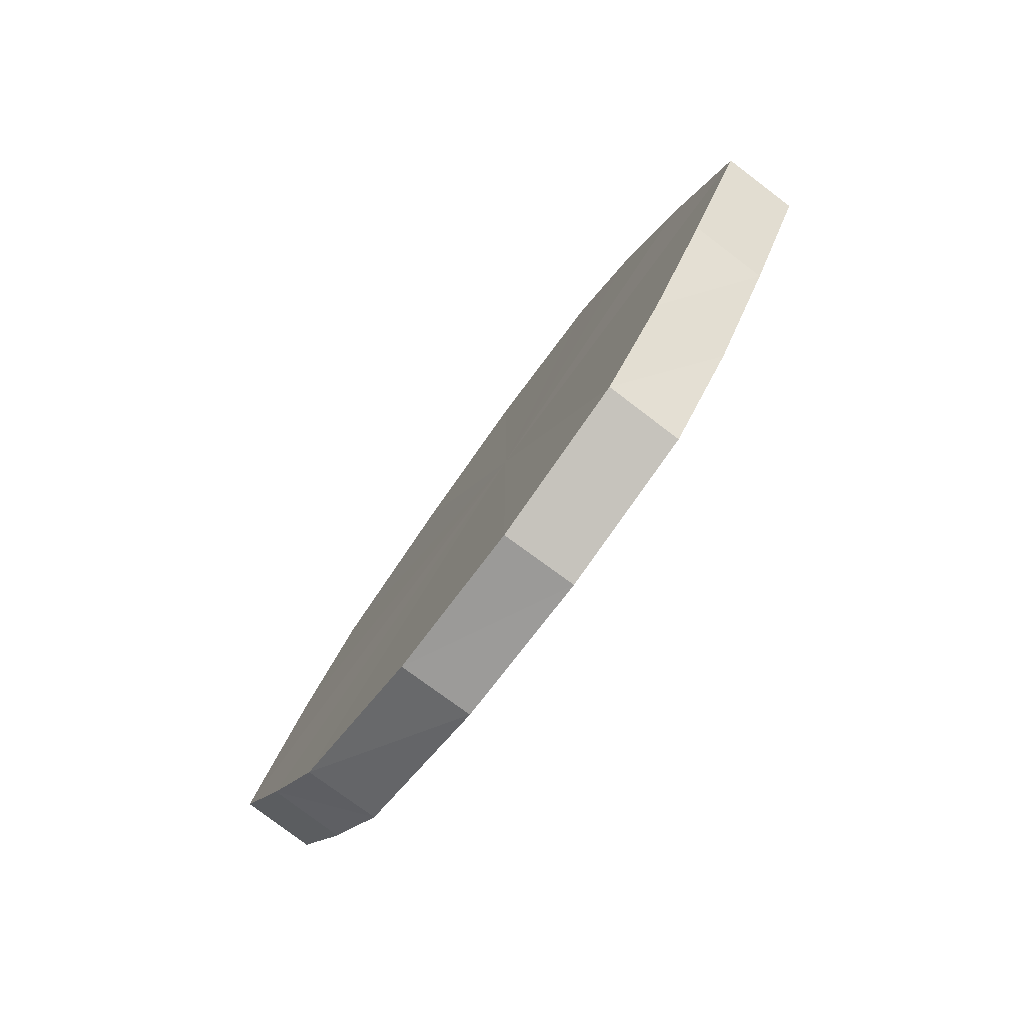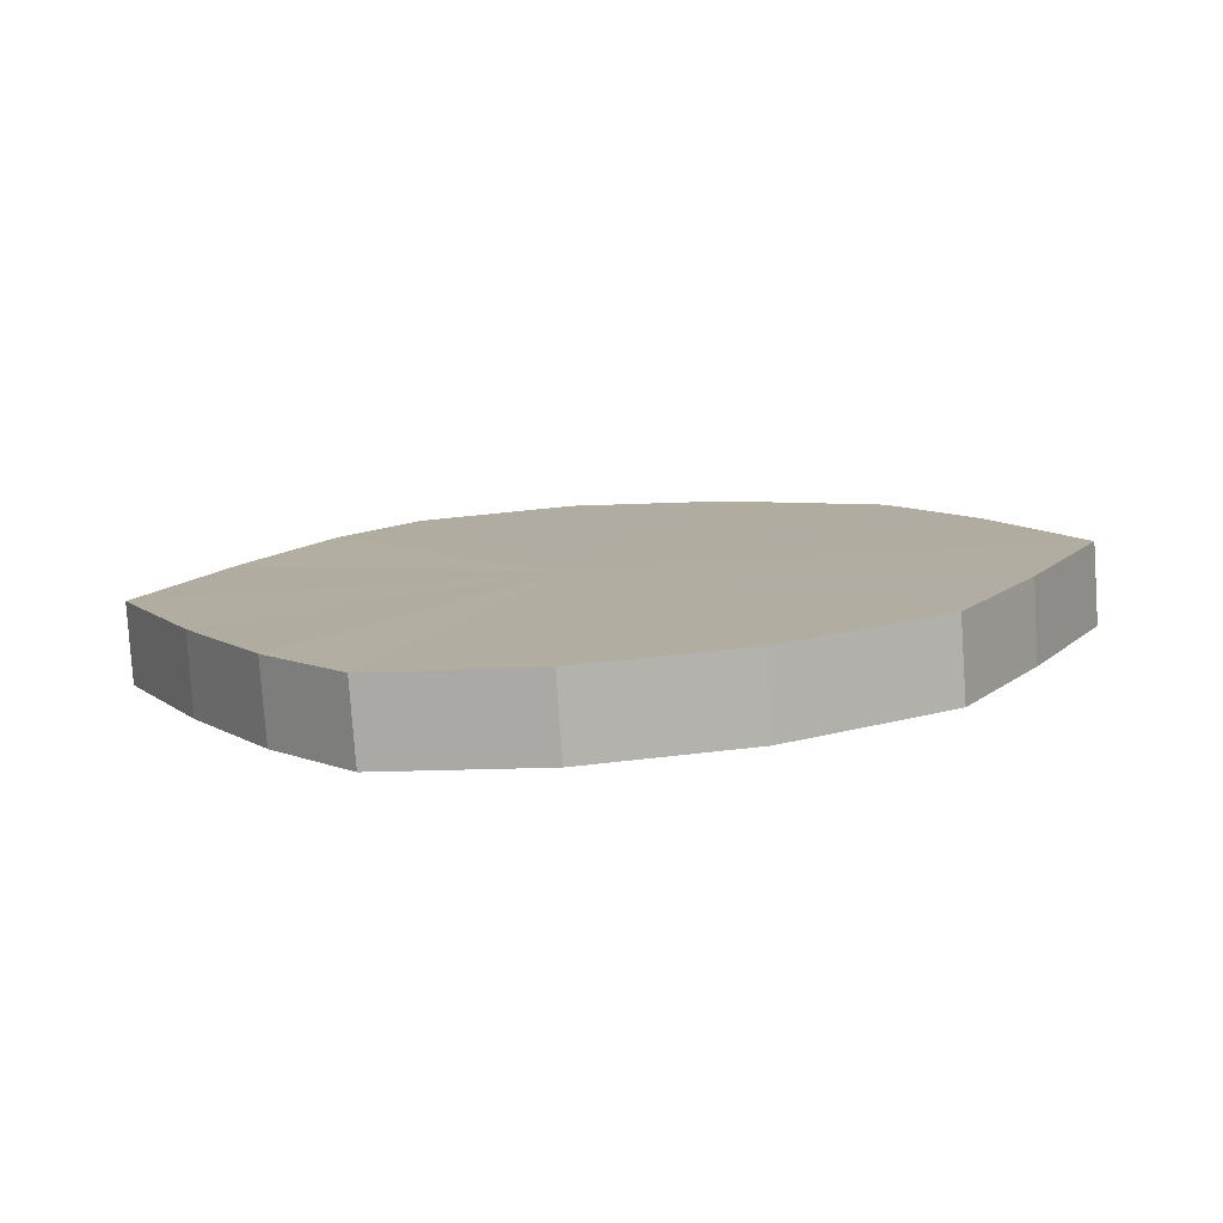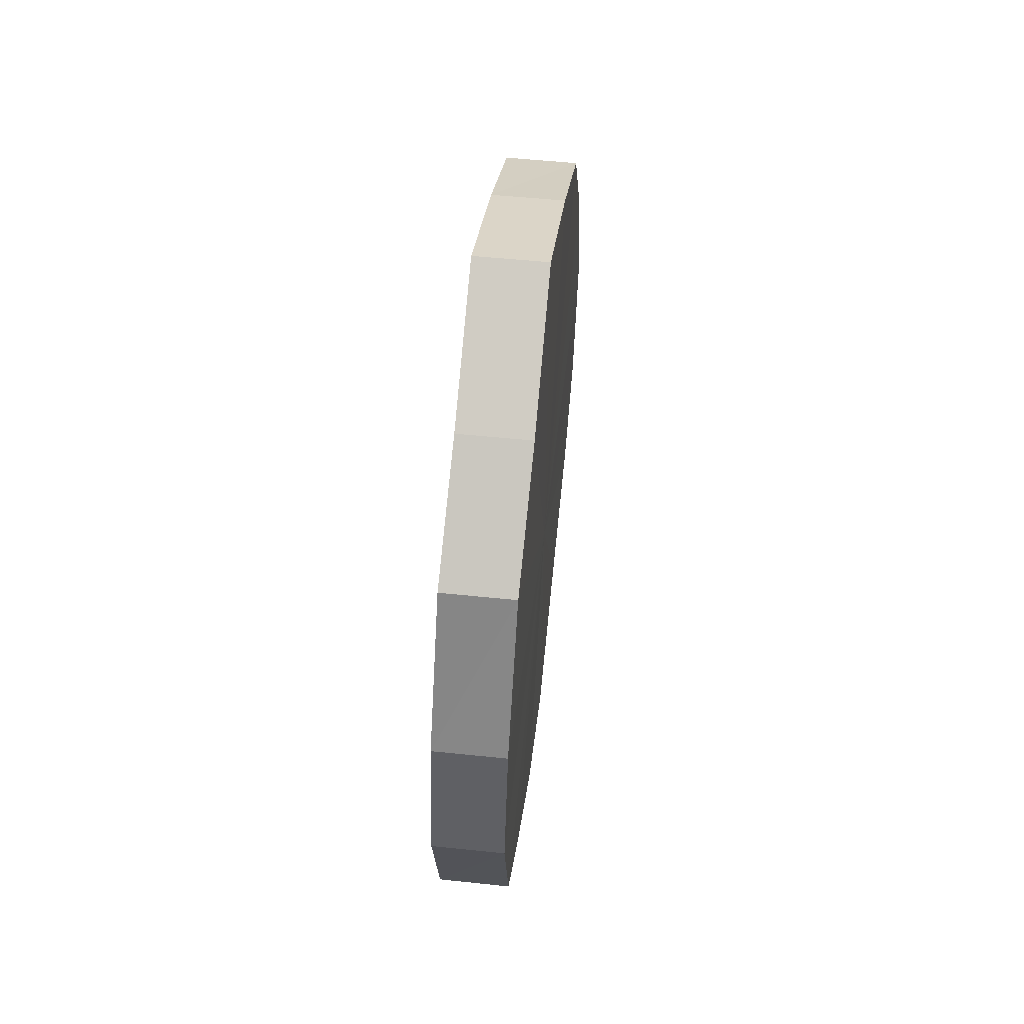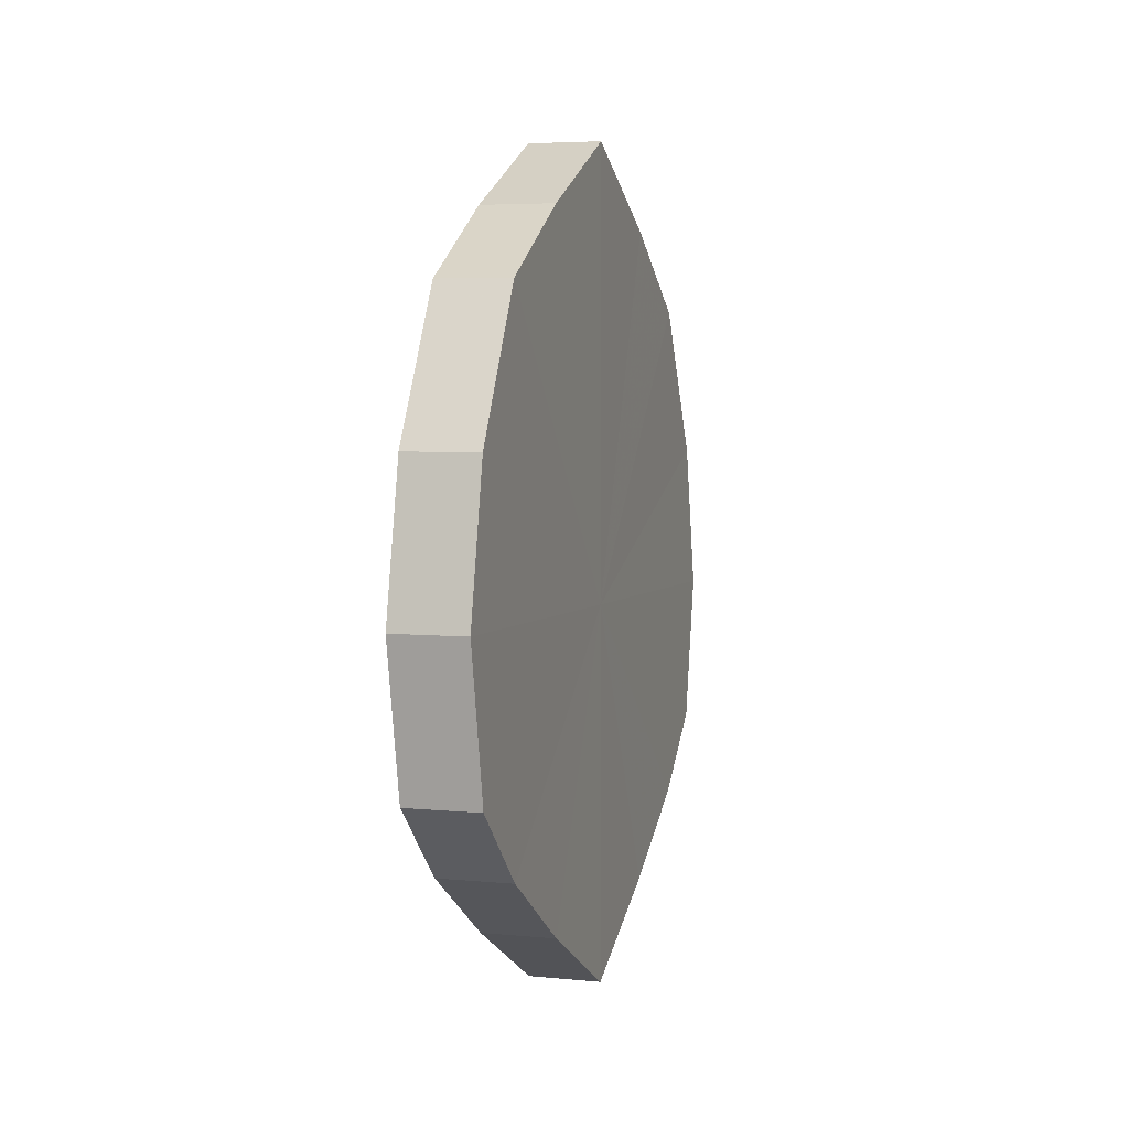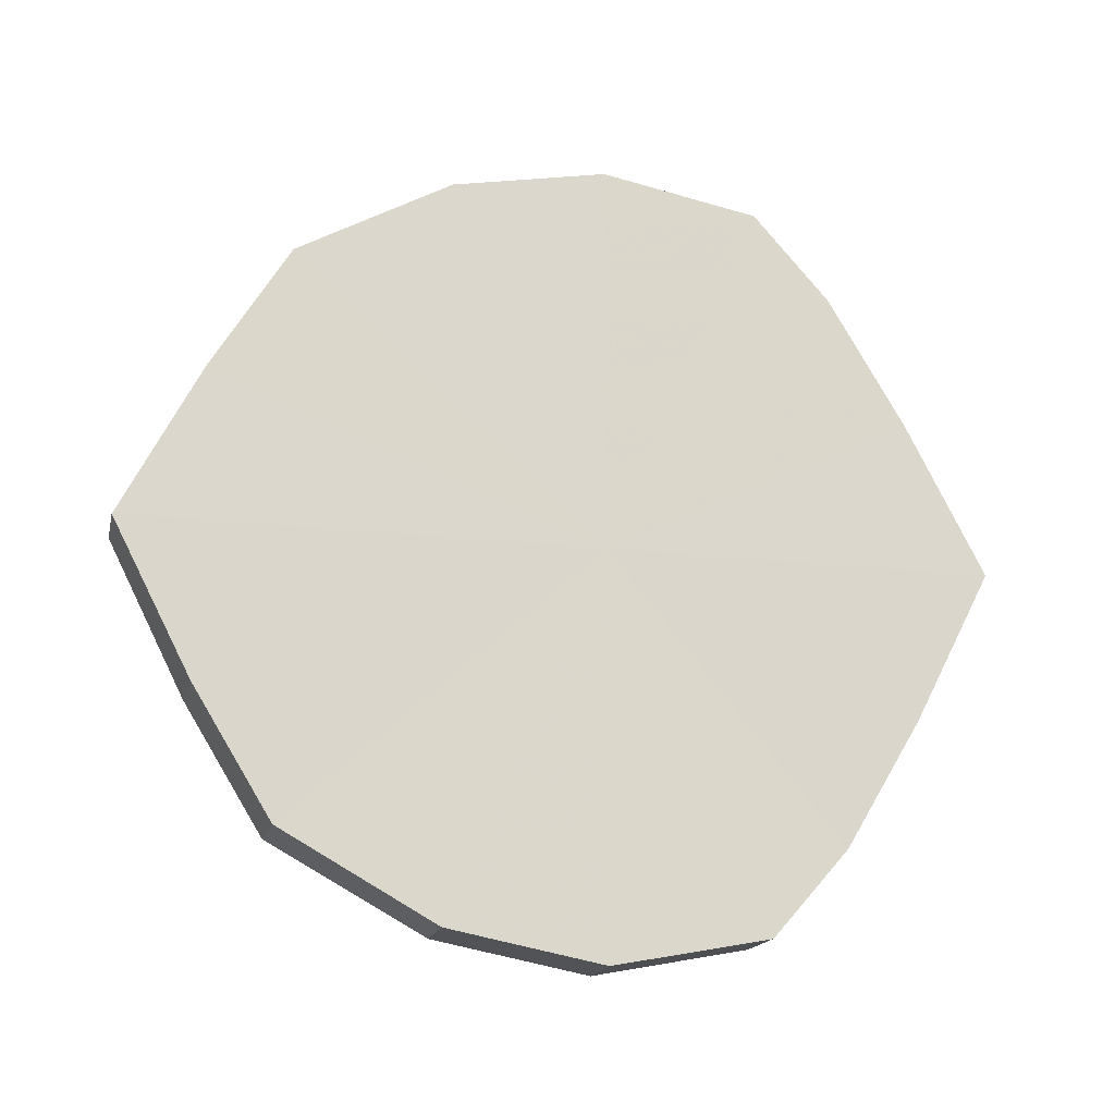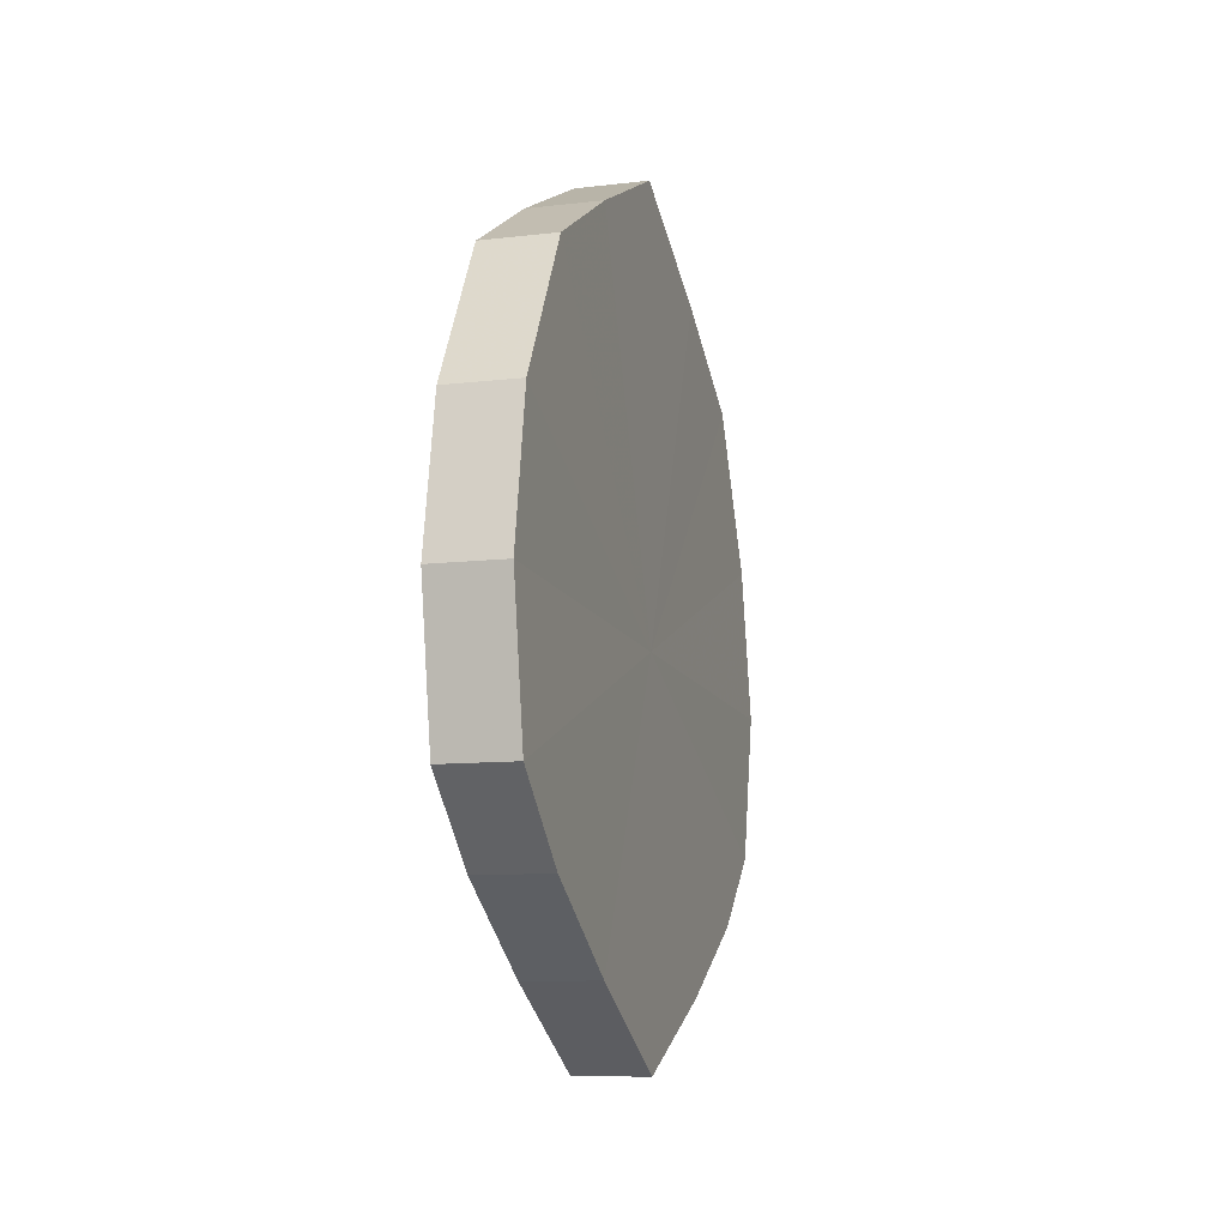
<metadata>
{"format":"obj","ext":"obj","renderer":"f3d","projection":"perspective","resolution":1024,"background":"white","views":[{"elev":-79.4,"azim":-36.4,"up":"+Z"},{"elev":-79.1,"azim":93.6,"up":"+Z"},{"elev":56.1,"azim":-173.5,"up":"+Y"},{"elev":3.1,"azim":-163.0,"up":"+Y"},{"elev":-17.3,"azim":-103.2,"up":"+Z"},{"elev":-12.0,"azim":-163.4,"up":"+Y"}]}
</metadata>
<code>
o 16458
v 2249 1880 14.08
v 2249 1880 14.1
v 2249 1880 14.08
v 2249 1880 14.12
v 2249 1880 14.1
v 2249 1880 14.06
v 2249 1880 14.06
v 2249 1880 14.13
v 2249 1880 14.12
v 2249 1880 14.05
v 2249 1880 14.05
v 2249 1880 14.14
v 2249 1880 14.13
v 2249 1880 14.04
v 2249 1880 14.04
v 2249 1880 14.13
v 2249 1880 14.14
v 2249 1880 14.03
v 2249 1880 14.03
v 2249 1880 14.12
v 2249 1880 14.13
v 2249 1880 14.04
v 2249 1880 14.04
v 2249 1880 14.1
v 2249 1880 14.12
v 2249 1880 14.05
v 2249 1880 14.05
v 2249 1880 14.08
v 2249 1880 14.1
v 2249 1880 14.06
v 2249 1880 14.06
v 2249 1880 14.08
v 2249 1880 14.08
v 2249 1880 14.1
v 2249 1880 14.1
v 2249 1880 14.12
v 2249 1880 14.12
v 2249 1880 14.06
v 2249 1880 14.08
v 2249 1880 14.05
v 2249 1880 14.06
v 2249 1880 14.13
v 2249 1880 14.13
v 2249 1880 14.04
v 2249 1880 14.05
v 2249 1880 14.03
v 2249 1880 14.04
v 2249 1880 14.14
v 2249 1880 14.14
v 2249 1880 14.04
v 2249 1880 14.03
v 2249 1880 14.05
v 2249 1880 14.04
v 2249 1880 14.13
v 2249 1880 14.13
v 2249 1880 14.06
v 2249 1880 14.05
v 2249 1880 14.08
v 2249 1880 14.06
v 2249 1880 14.12
v 2249 1880 14.12
v 2249 1880 14.1
v 2249 1880 14.08
v 2249 1880 14.1
v 2249 1880 14.08
v 2249 1880 14.1
v 2249 1880 14.08
v 2249 1880 14.12
v 2249 1880 14.06
v 2249 1880 14.13
v 2249 1880 14.05
v 2249 1880 14.14
v 2249 1880 14.04
v 2249 1880 14.13
v 2249 1880 14.03
v 2249 1880 14.12
v 2249 1880 14.04
v 2249 1880 14.1
v 2249 1880 14.05
v 2249 1880 14.08
v 2249 1880 14.06
v 2249 1880 14.08
v 2249 1880 14.08
v 2249 1880 14.1
v 2249 1880 14.06
v 2249 1880 14.12
v 2249 1880 14.05
v 2249 1880 14.13
v 2249 1880 14.04
v 2249 1880 14.14
v 2249 1880 14.03
v 2249 1880 14.13
v 2249 1880 14.04
v 2249 1880 14.12
v 2249 1880 14.05
v 2249 1880 14.1
v 2249 1880 14.06
v 2249 1880 14.08
f 1 2 3
f 2 4 5
f 6 1 7
f 4 8 9
f 10 6 11
f 8 12 13
f 14 10 15
f 12 16 17
f 18 14 19
f 16 20 21
f 22 18 23
f 20 24 25
f 26 22 27
f 24 28 29
f 30 26 31
f 28 30 32
f 33 34 35
f 35 36 37
f 38 39 33
f 40 41 38
f 37 42 43
f 44 45 40
f 46 47 44
f 43 48 49
f 50 51 46
f 52 53 50
f 49 54 55
f 56 57 52
f 58 59 56
f 55 60 61
f 62 63 58
f 61 64 62
f 65 66 67
f 65 68 66
f 65 67 69
f 65 70 68
f 65 69 71
f 65 72 70
f 65 71 73
f 65 74 72
f 65 73 75
f 65 76 74
f 65 75 77
f 65 78 76
f 65 77 79
f 65 80 78
f 65 79 81
f 65 81 80
f 82 83 84
f 82 85 83
f 82 84 86
f 82 87 85
f 82 86 88
f 82 89 87
f 82 88 90
f 82 91 89
f 82 90 92
f 82 93 91
f 82 92 94
f 82 95 93
f 82 94 96
f 82 97 95
f 82 96 98
f 82 98 97

</code>
